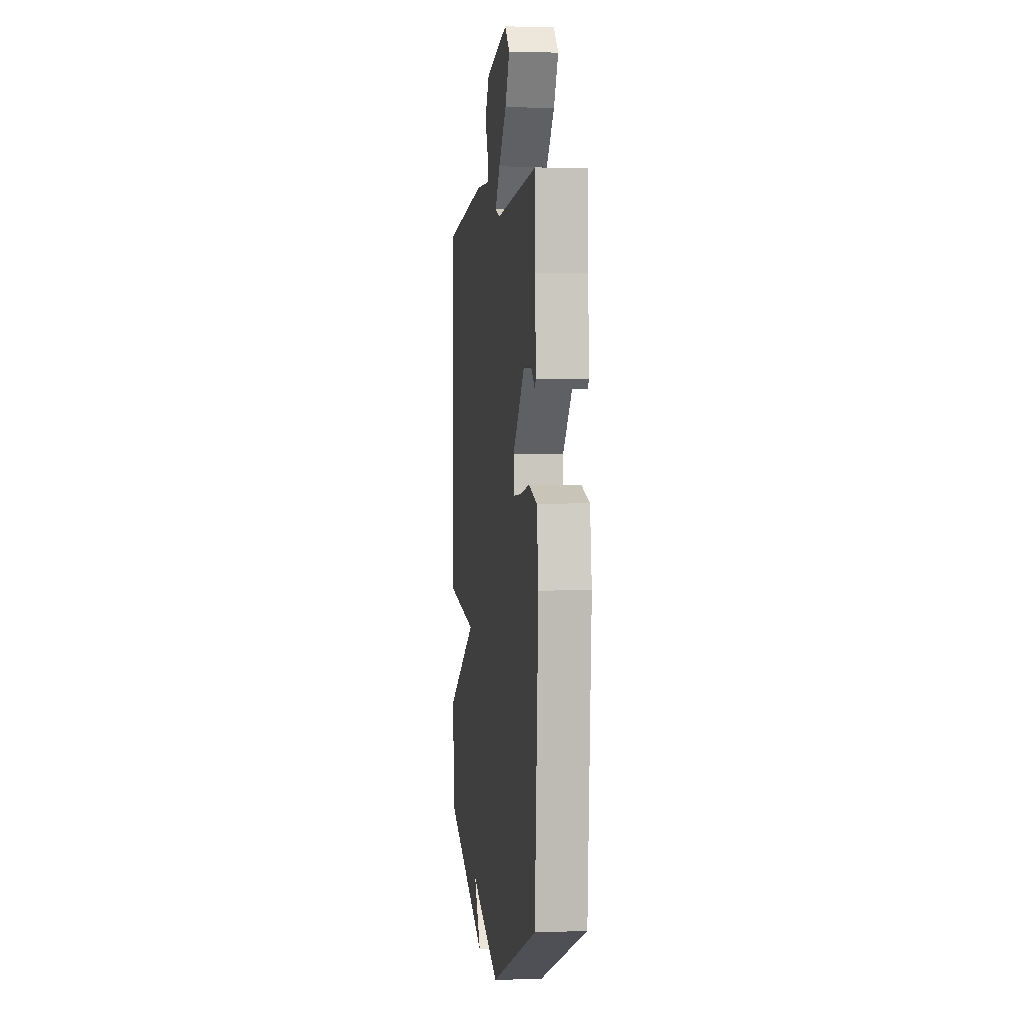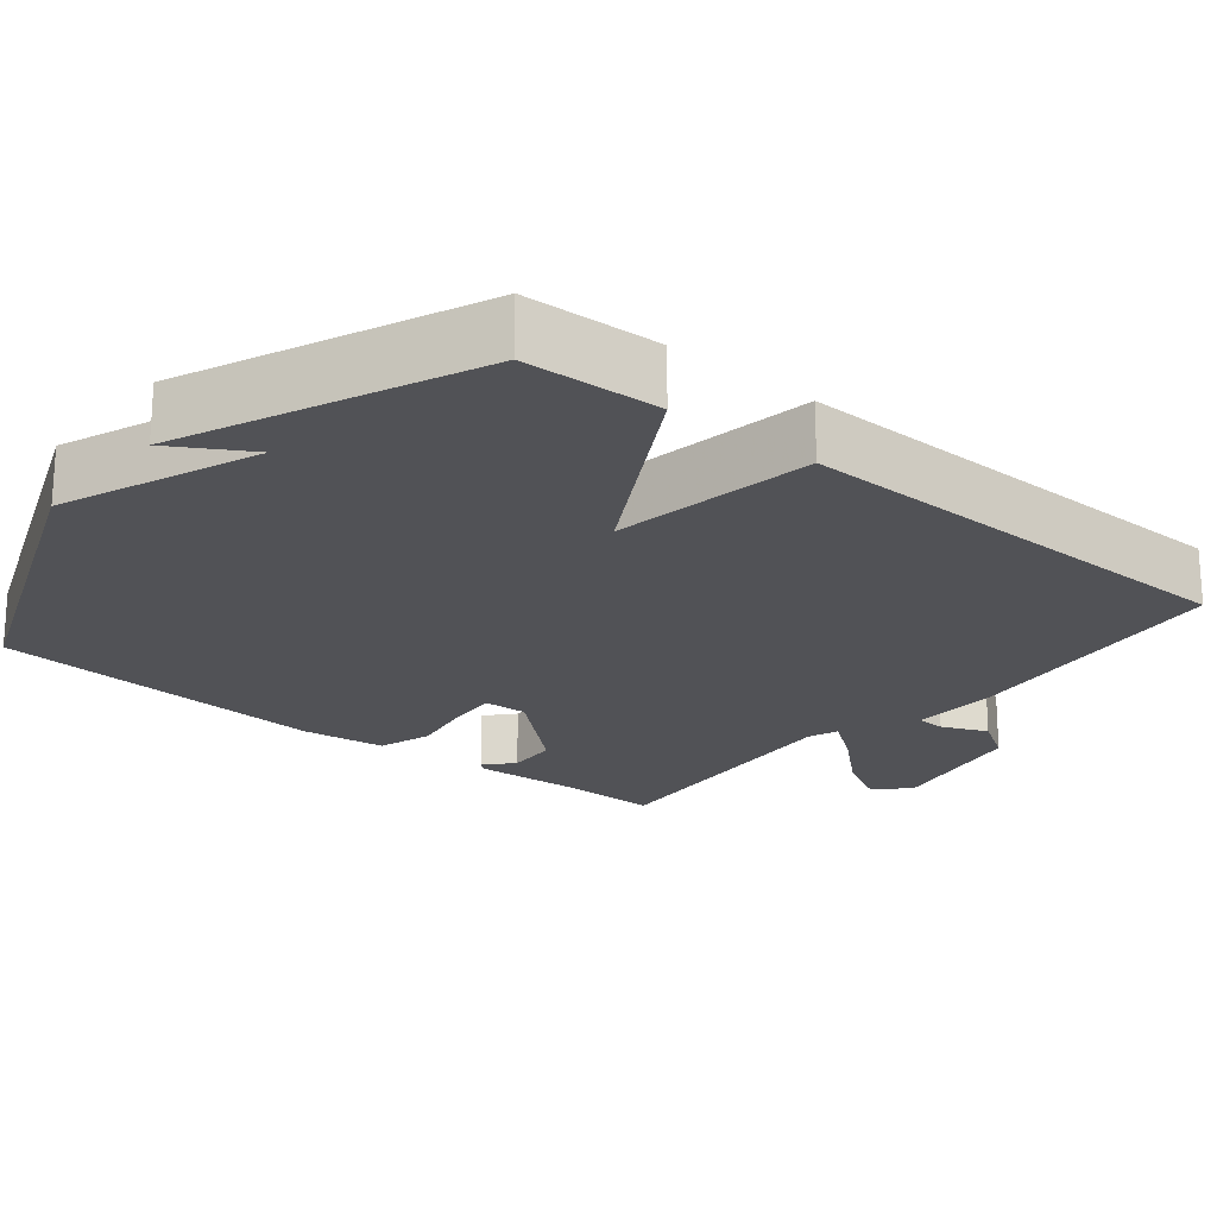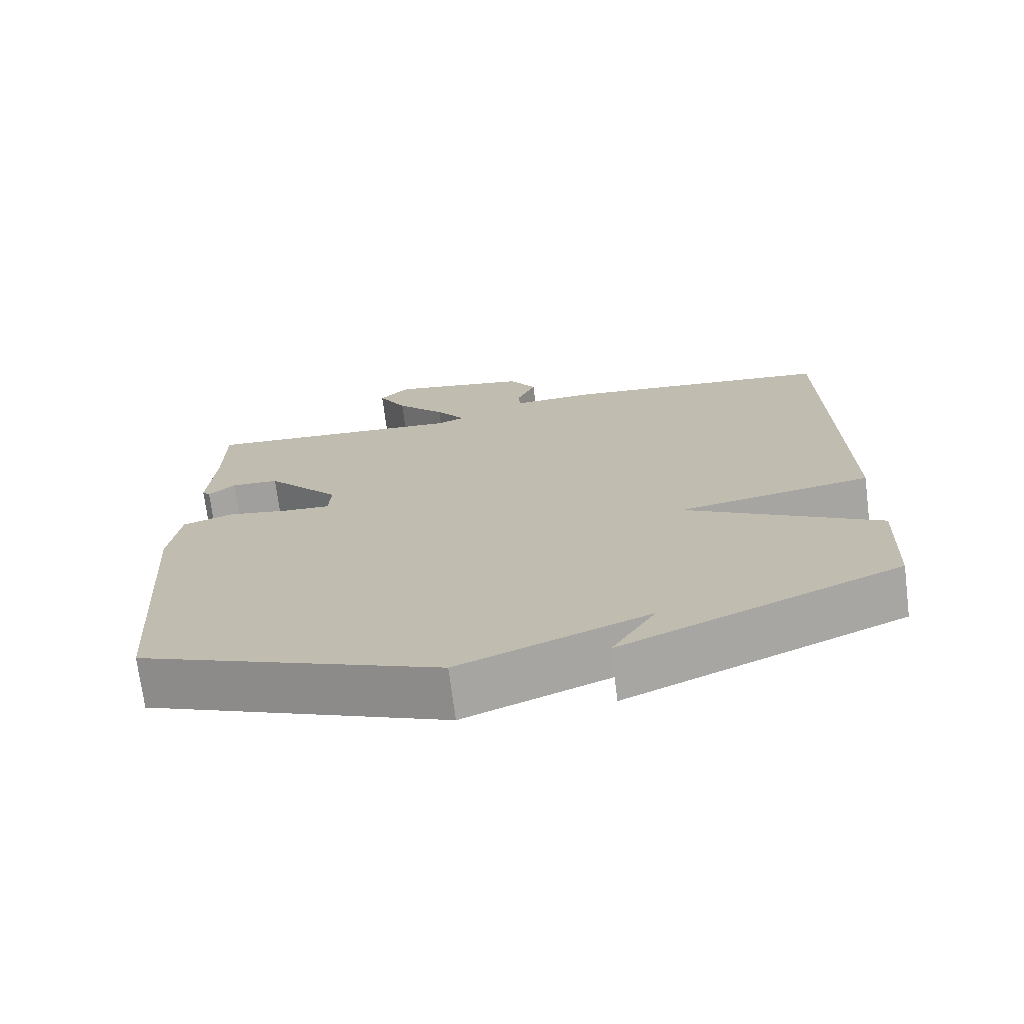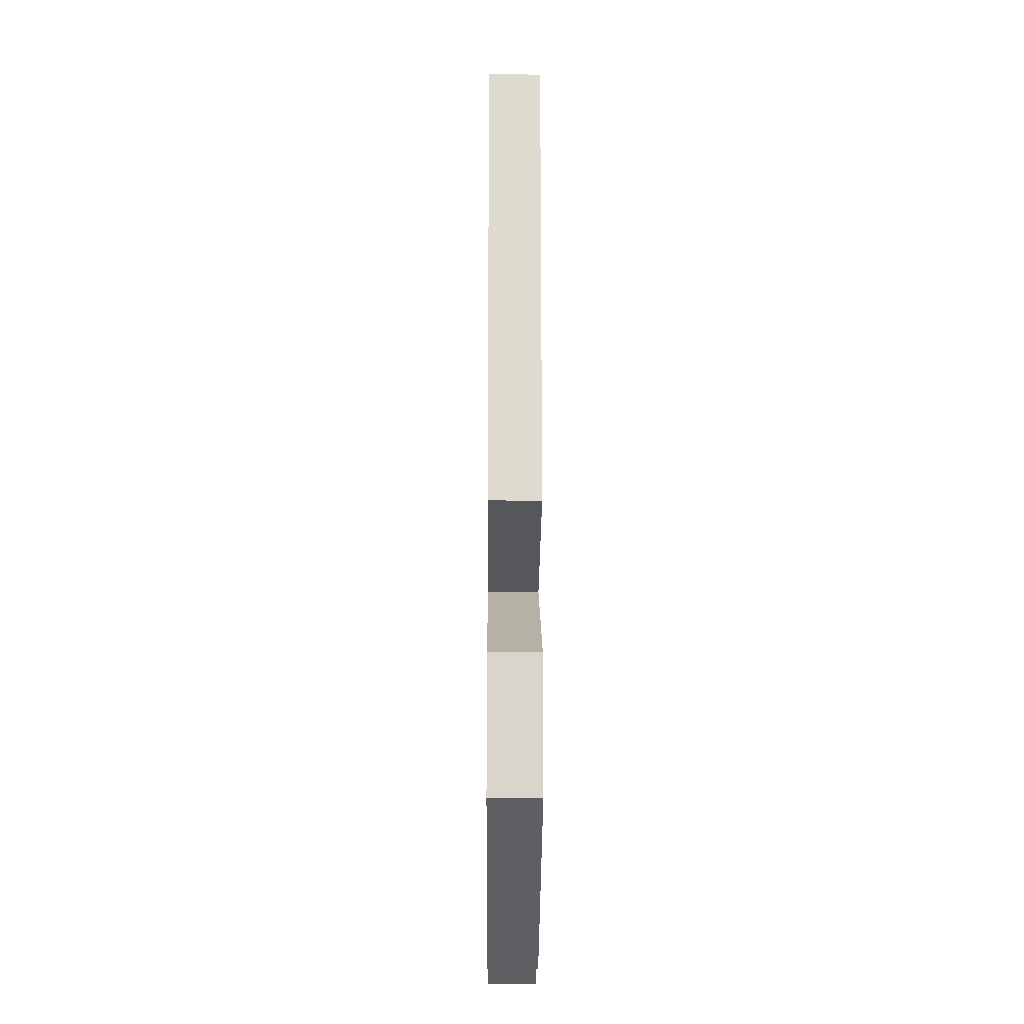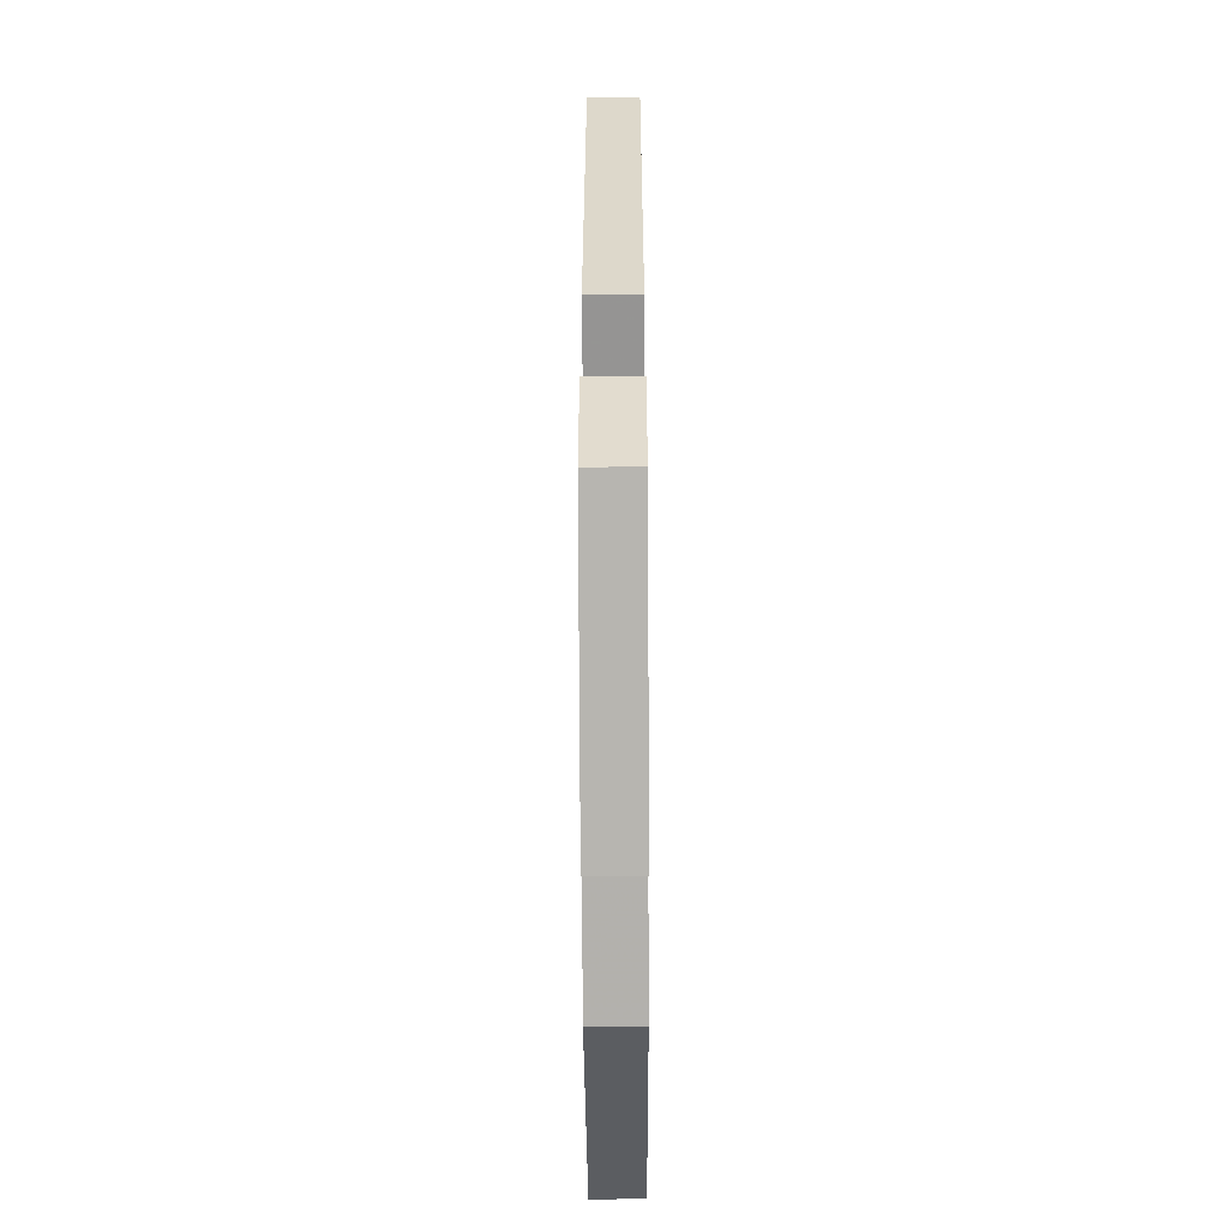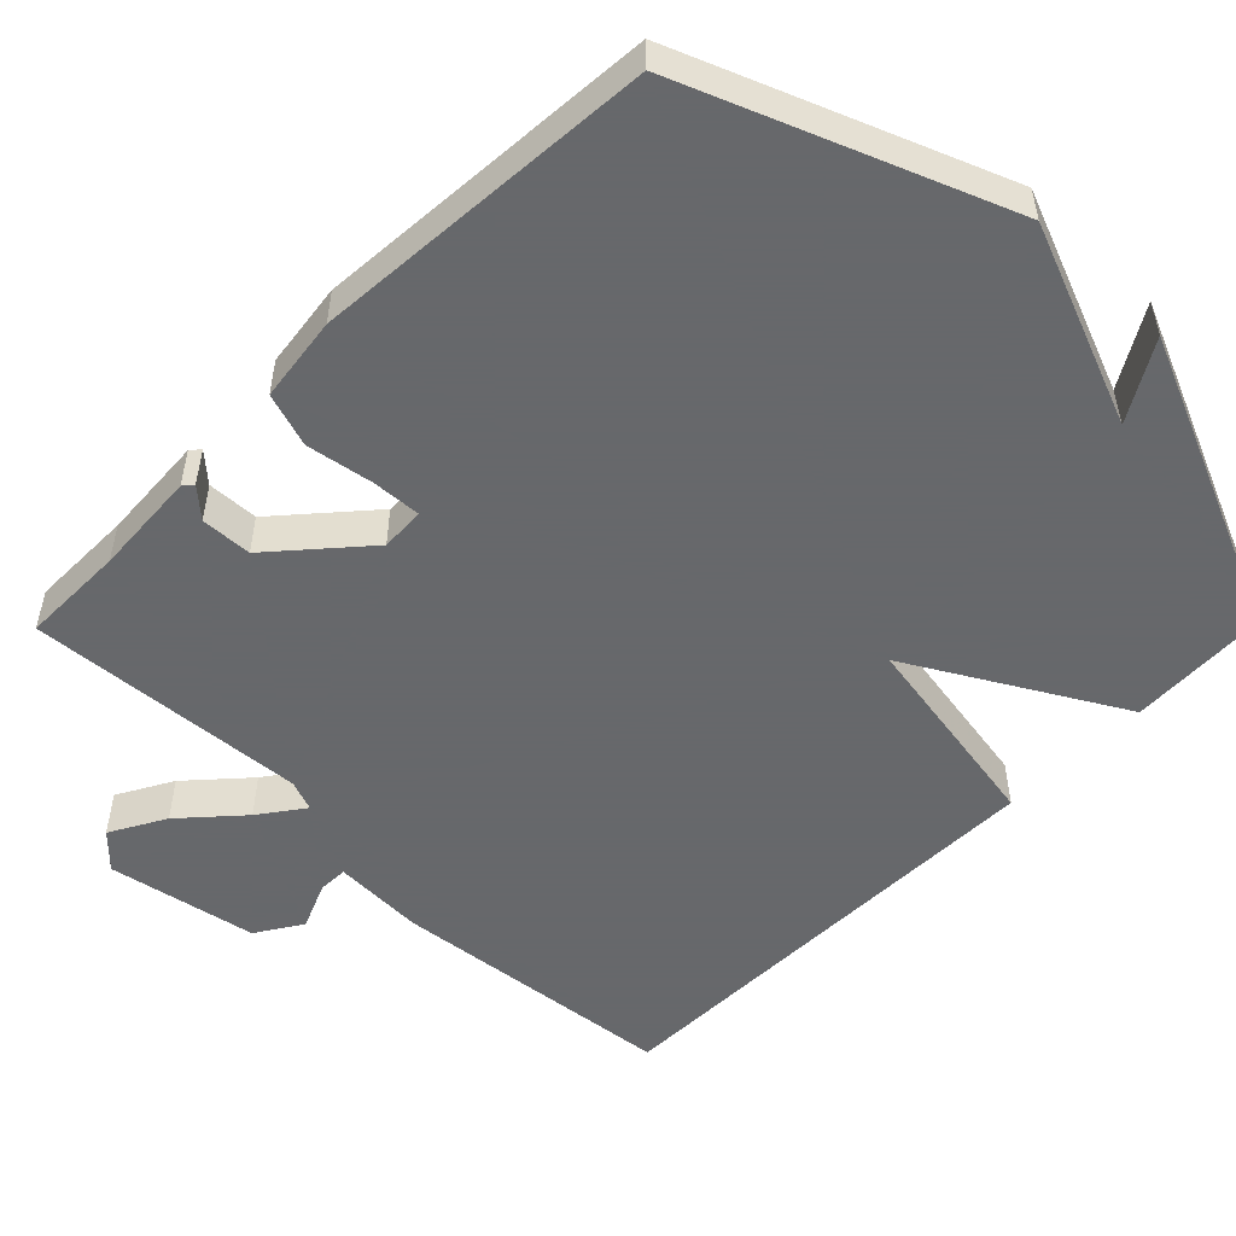
<metadata>
{"format":"obj","ext":"obj","renderer":"f3d","projection":"perspective","resolution":1024,"background":"white","views":[{"elev":2.0,"azim":82.4,"up":"+Z"},{"elev":-21.3,"azim":-129.4,"up":"+Y"},{"elev":-72.2,"azim":-172.7,"up":"+Z"},{"elev":-17.9,"azim":-90.4,"up":"+Z"},{"elev":-57.8,"azim":-89.7,"up":"+Z"},{"elev":-52.3,"azim":135.4,"up":"+Y"}]}
</metadata>
<code>
v 0.5 0.07 0.5
v 0.5 0.07 0.364
v 0.509 0.07 0.226
v 0.498 0.07 0.213
v 0.461 0.07 0.246
v 0.394 0.07 0.243
v 0.291 0.07 0.126
v 0.294 0.07 0.068
v 0.359 0.07 0.072
v 0.446 0.07 0.087
v 0.517 0.07 0.064
v 0.532 0.07 -0.048
v 0.5 0.07 -0.5
v 0.086 0.07 -0.665
v -0.175 0.07 -0.563
v -0.114 0.07 -0.665
v -0.5 0.07 -0.5
v -0.508 0.07 -0.317
v -0.238 0.07 -0.162
v -0.508 0.07 -0.117
v -0.5 0.07 0.5
v -0.126 0.07 0.542
v -0.006 0.07 0.538
v -0.005 0.07 0.577
v -0.031 0.07 0.638
v 0.007 0.07 0.698
v 0.202 0.07 0.736
v 0.244 0.07 0.693
v 0.204 0.07 0.621
v 0.135 0.07 0.545
v 0.093 0.07 0.487
v 0.133 0.07 0.472
v 0.5 0 0.5
v 0.5 0 0.364
v 0.509 0 0.226
v 0.498 0 0.213
v 0.461 0 0.246
v 0.394 0 0.243
v 0.291 0 0.126
v 0.294 0 0.068
v 0.359 0 0.072
v 0.446 0 0.087
v 0.517 0 0.064
v 0.532 0 -0.048
v 0.5 0 -0.5
v 0.086 0 -0.665
v -0.175 0 -0.563
v -0.114 0 -0.665
v -0.5 0 -0.5
v -0.508 0 -0.317
v -0.238 0 -0.162
v -0.508 0 -0.117
v -0.5 0 0.5
v -0.126 0 0.542
v -0.006 0 0.538
v -0.005 0 0.577
v -0.031 0 0.638
v 0.007 0 0.698
v 0.202 0 0.736
v 0.244 0 0.693
v 0.204 0 0.621
v 0.135 0 0.545
v 0.093 0 0.487
v 0.133 0 0.472
f 28 29 30
f 27 28 30
f 26 27 30
f 25 26 30
f 24 25 30
f 23 24 30 31
f 22 23 31
f 21 22 31
f 20 21 31
f 19 20 31
f 17 18 19
f 15 16 17
f 15 17 19
f 14 15 19
f 13 14 19
f 12 13 19
f 11 12 19
f 10 11 19
f 9 10 19
f 8 9 19
f 19 31 32
f 8 19 32
f 7 8 32
f 2 3 4 5
f 2 5 6
f 6 7 32
f 2 6 32
f 1 2 32
f 62 61 60
f 62 60 59
f 62 59 58
f 62 58 57
f 62 57 56
f 63 62 56 55
f 63 55 54
f 63 54 53
f 63 53 52
f 63 52 51
f 51 50 49
f 49 48 47
f 51 49 47
f 51 47 46
f 51 46 45
f 51 45 44
f 51 44 43
f 51 43 42
f 51 42 41
f 51 41 40
f 64 63 51
f 64 51 40
f 64 40 39
f 37 36 35 34
f 38 37 34
f 64 39 38
f 64 38 34
f 64 34 33
f 1 33 34 2
f 2 34 35 3
f 3 35 36 4
f 4 36 37 5
f 5 37 38 6
f 6 38 39 7
f 7 39 40 8
f 8 40 41 9
f 9 41 42 10
f 10 42 43 11
f 11 43 44 12
f 12 44 45 13
f 13 45 46 14
f 14 46 47 15
f 15 47 48 16
f 16 48 49 17
f 17 49 50 18
f 18 50 51 19
f 19 51 52 20
f 20 52 53 21
f 21 53 54 22
f 22 54 55 23
f 23 55 56 24
f 24 56 57 25
f 25 57 58 26
f 26 58 59 27
f 27 59 60 28
f 28 60 61 29
f 29 61 62 30
f 30 62 63 31
f 31 63 64 32
f 32 64 33 1

</code>
